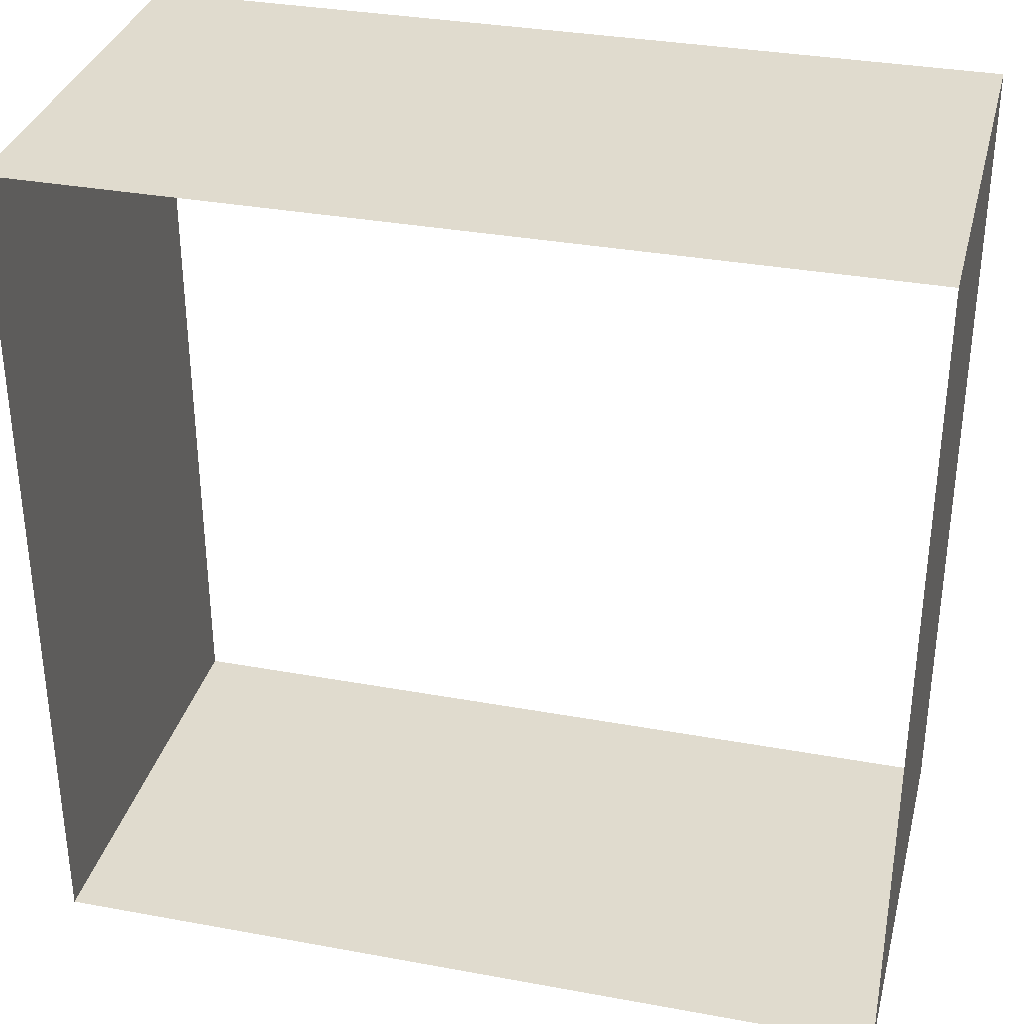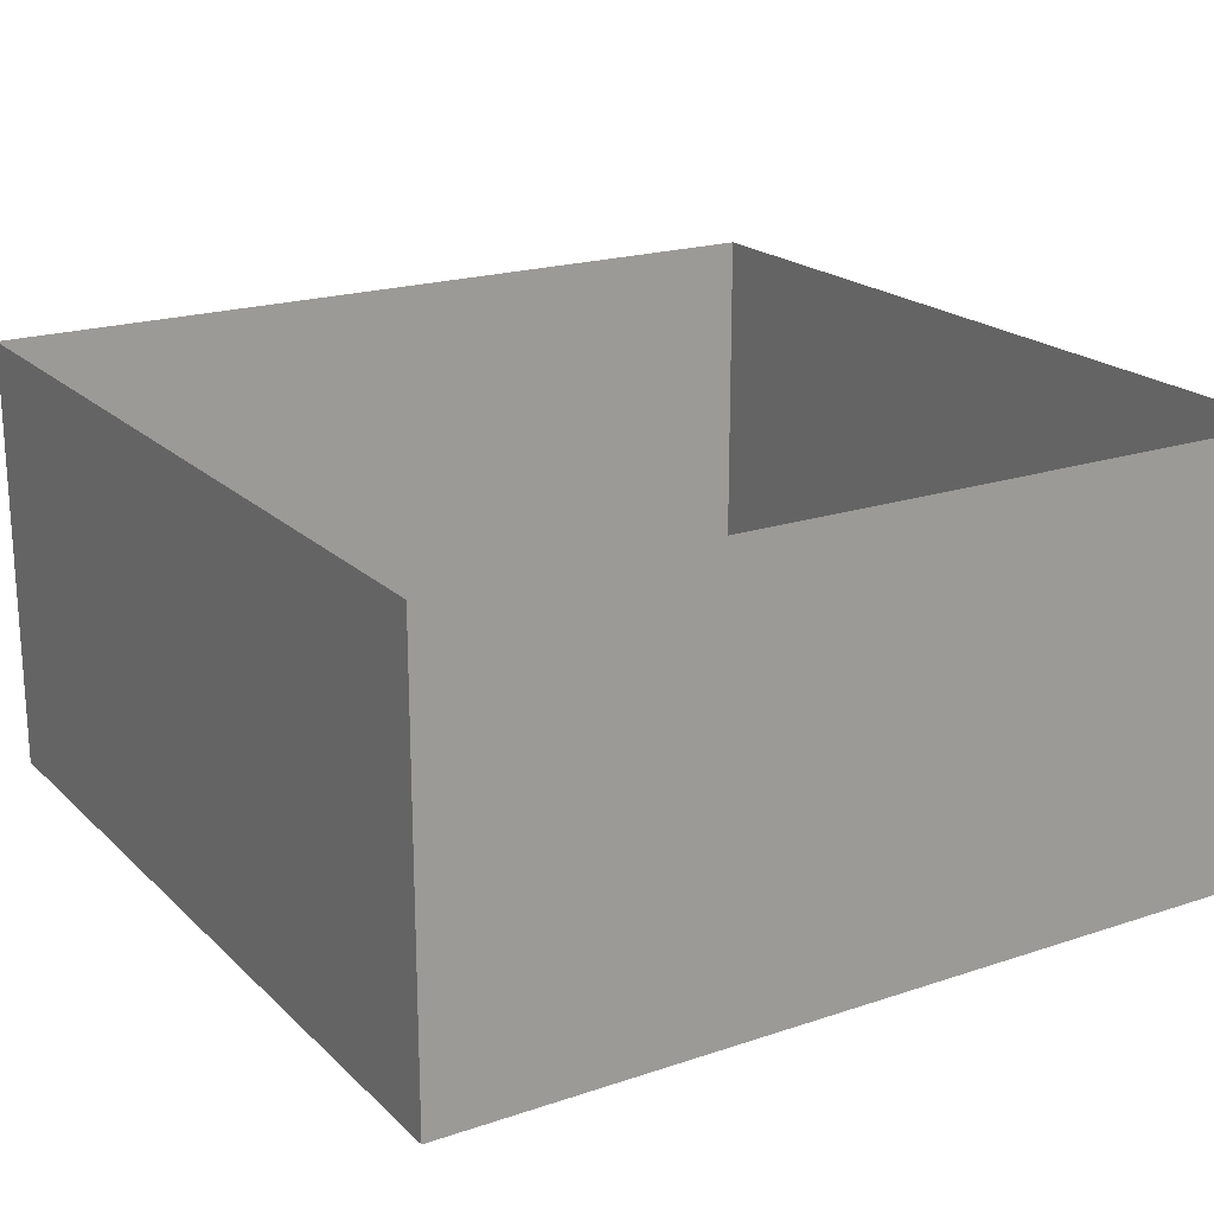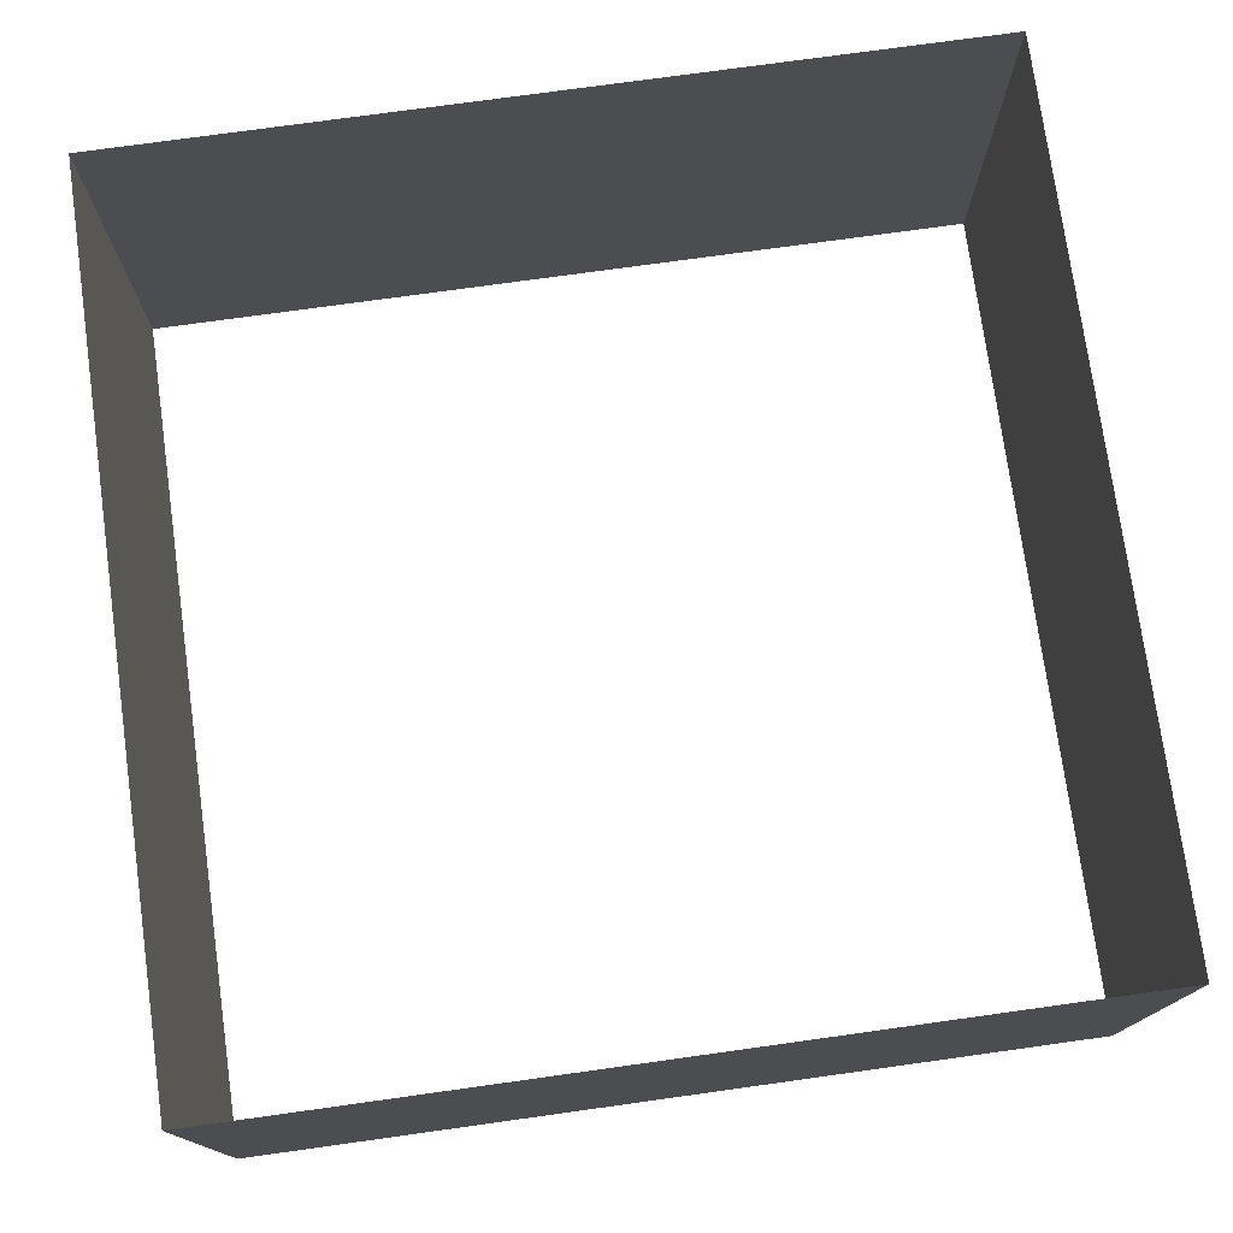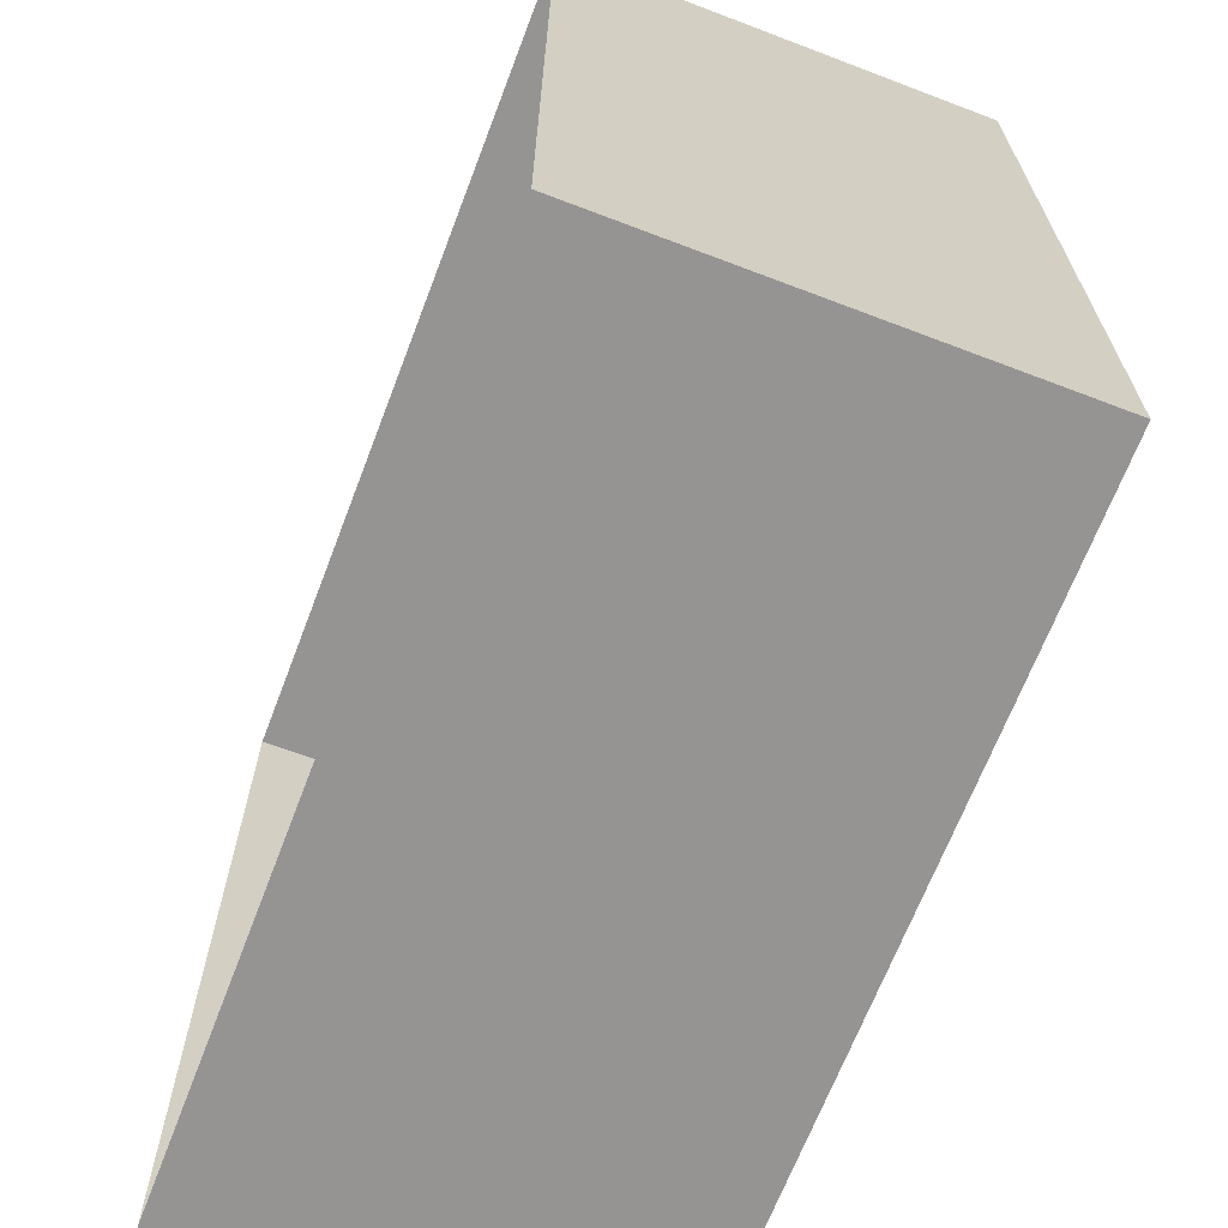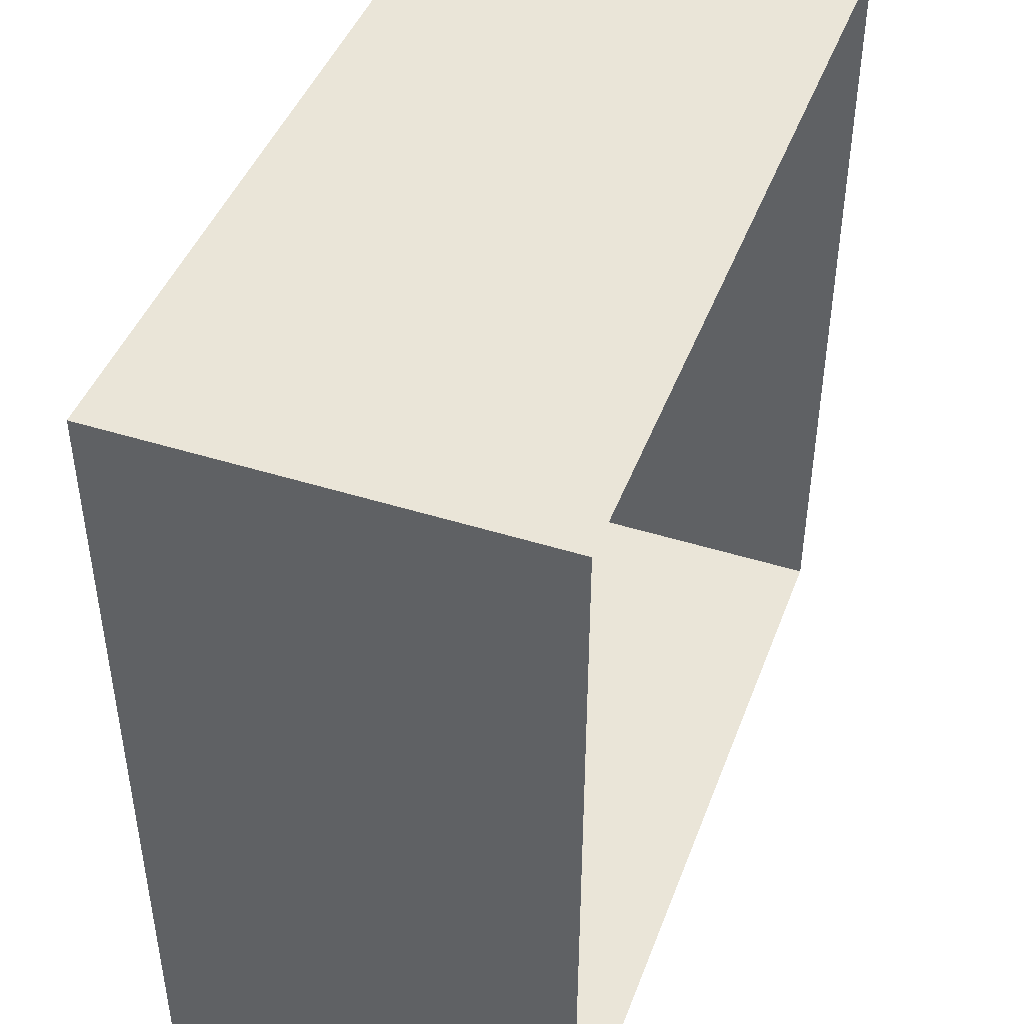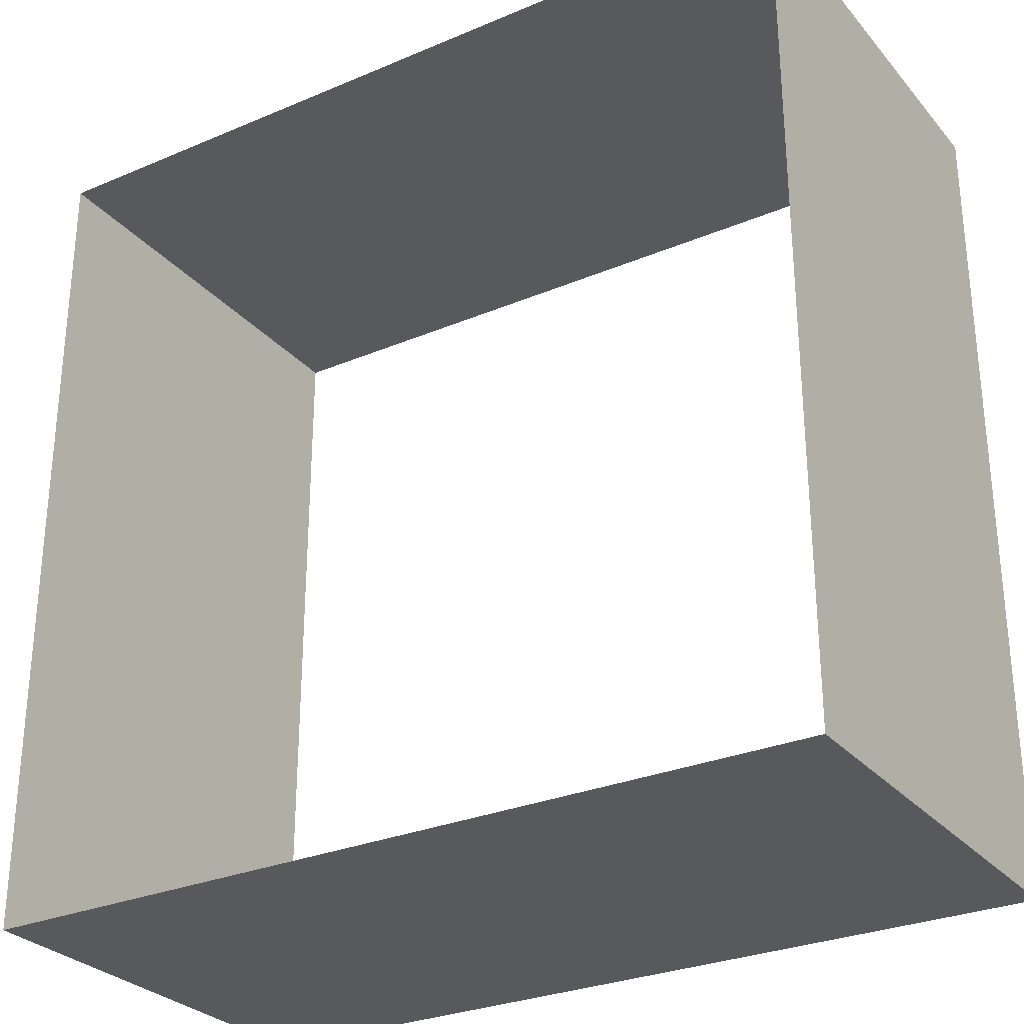
<metadata>
{"format":"obj","ext":"obj","renderer":"f3d","projection":"perspective","resolution":1024,"background":"white","views":[{"elev":33.5,"azim":14.1,"up":"+Z"},{"elev":20.1,"azim":148.5,"up":"+Y"},{"elev":75.7,"azim":172.1,"up":"+Y"},{"elev":-67.2,"azim":-110.9,"up":"+Z"},{"elev":44.9,"azim":110.1,"up":"+Z"},{"elev":-29.0,"azim":32.2,"up":"+Z"}]}
</metadata>
<code>
g polySurface1_HouseONE
v -9.238 0.01224 -7.946
v -0.946 4.288 -7.946
v -0.946 0.01224 -7.946
v -9.238 4.288 -7.946
v -9.238 4.288 -16.24
v -0.946 0.01224 -16.24
v -0.946 4.288 -16.24
v -9.238 0.01224 -16.24
v -0.946 0.01224 -7.946
v -0.946 4.288 -16.24
v -0.946 0.01224 -16.24
v -0.946 4.288 -7.946
v -9.238 0.01224 -16.24
v -9.238 4.288 -7.946
v -9.238 0.01224 -7.946
v -9.238 4.288 -16.24
g polySurface1_HouseONE_0
f 3 2 1
f 2 4 1
f 7 6 5
f 6 8 5
f 11 10 9
f 10 12 9
f 15 14 13
f 14 16 13

</code>
